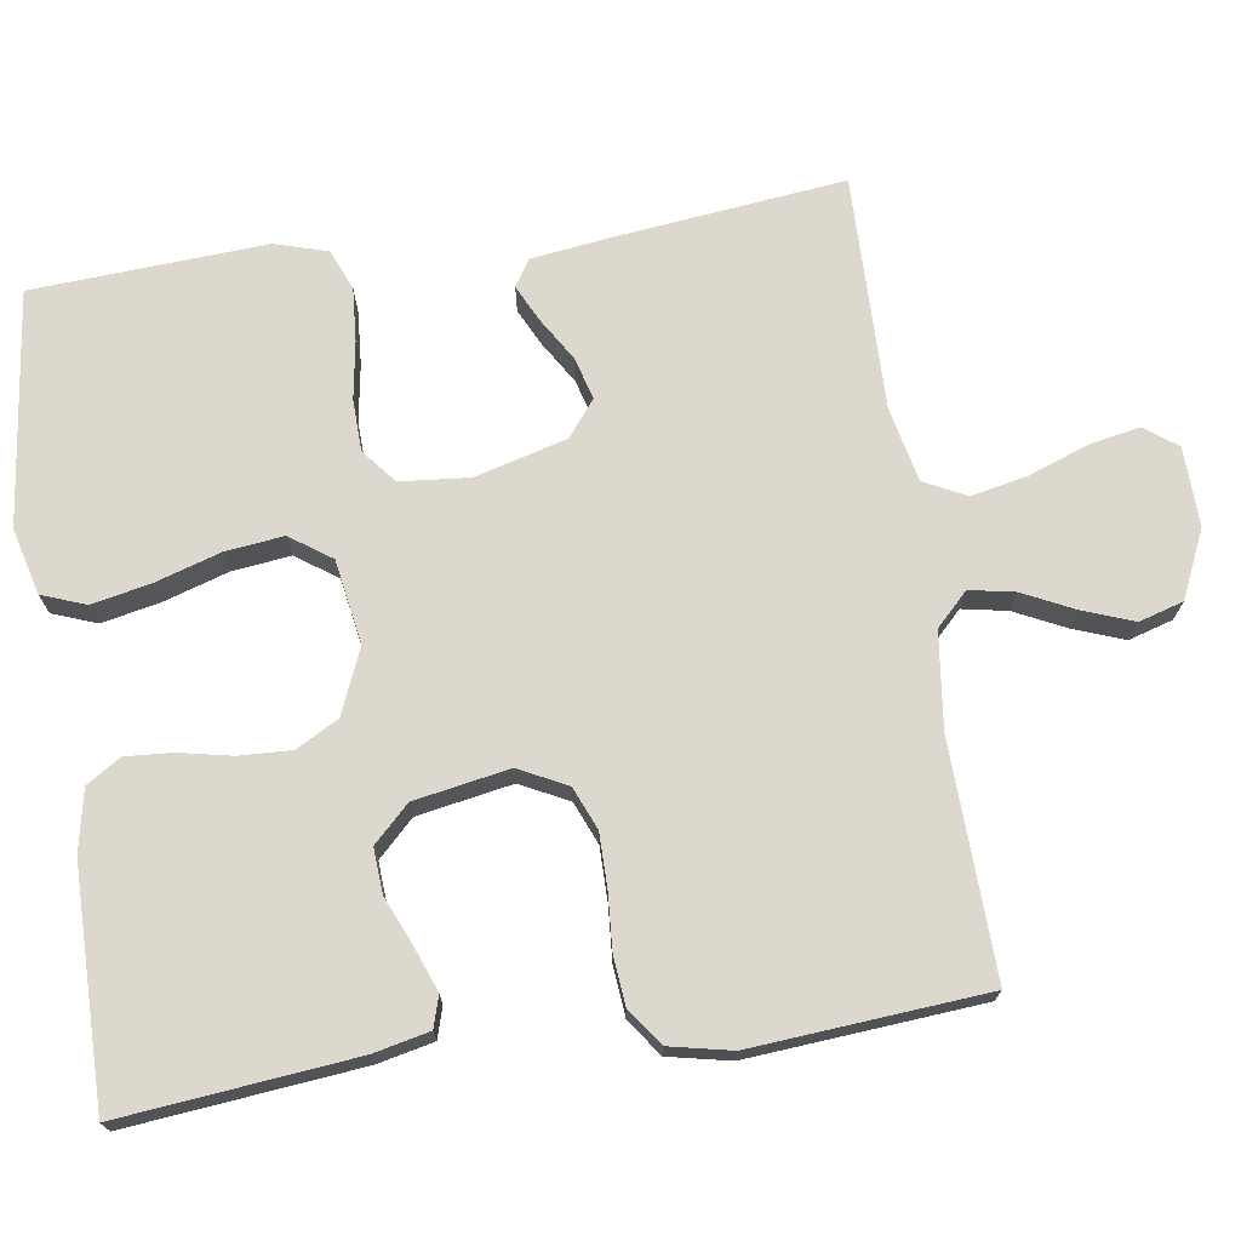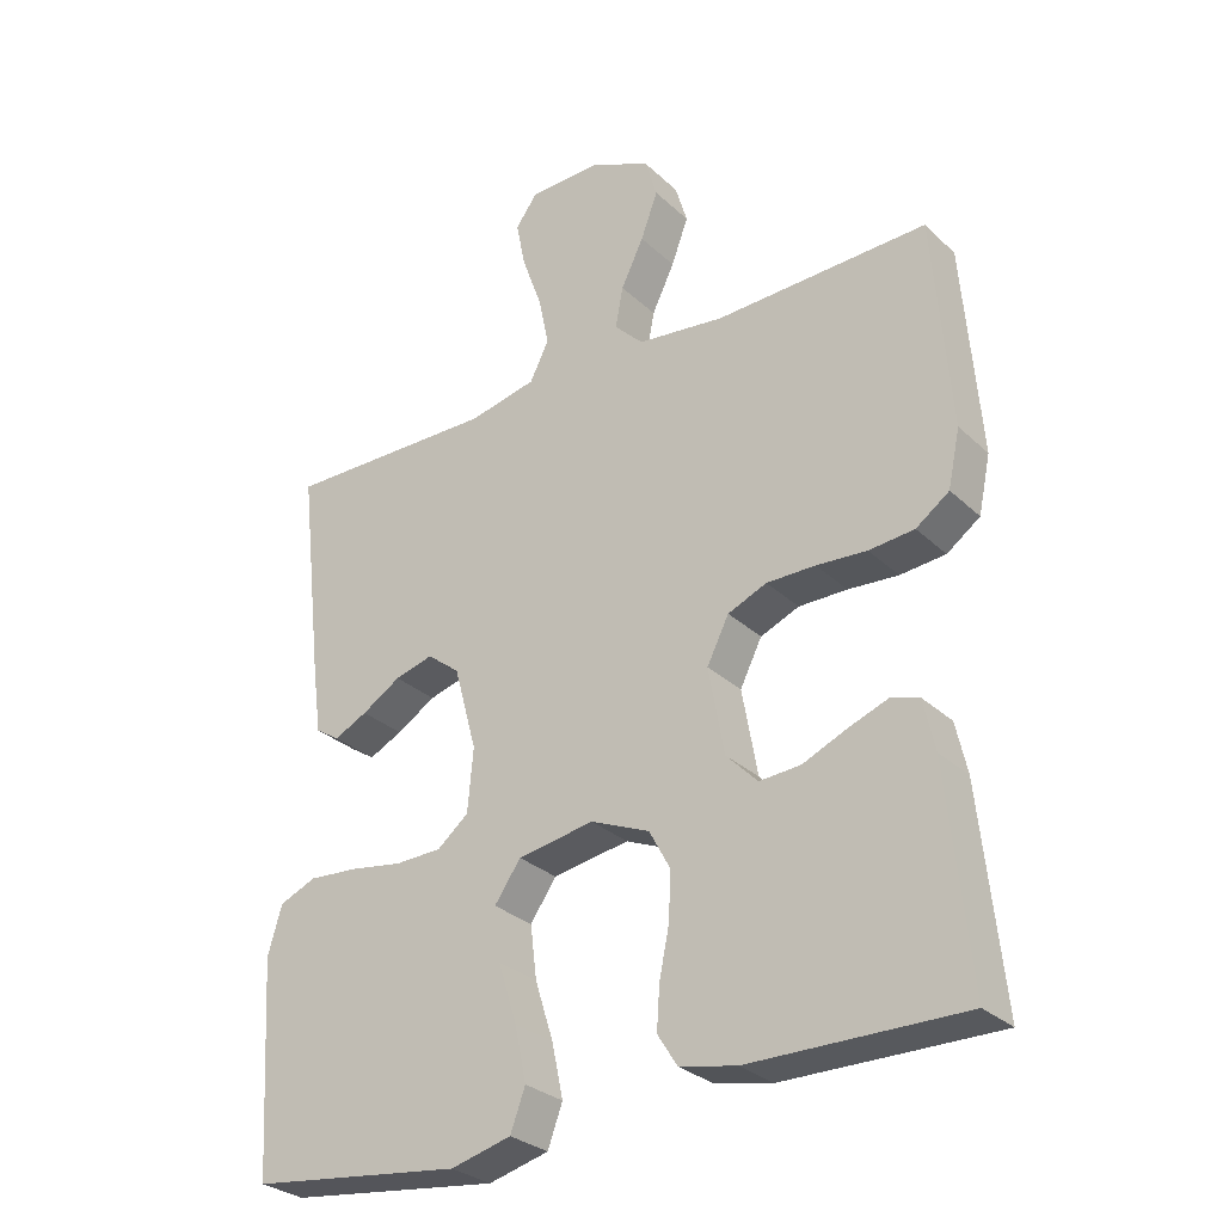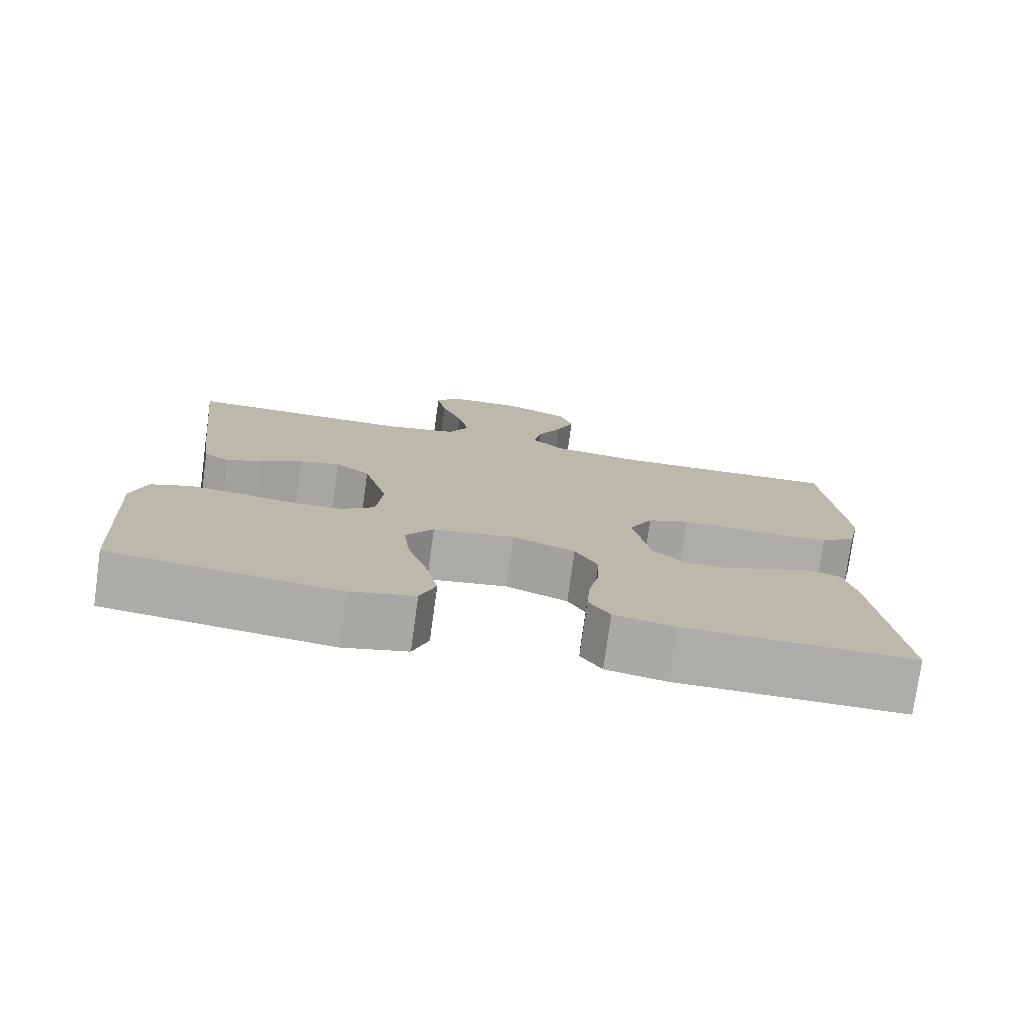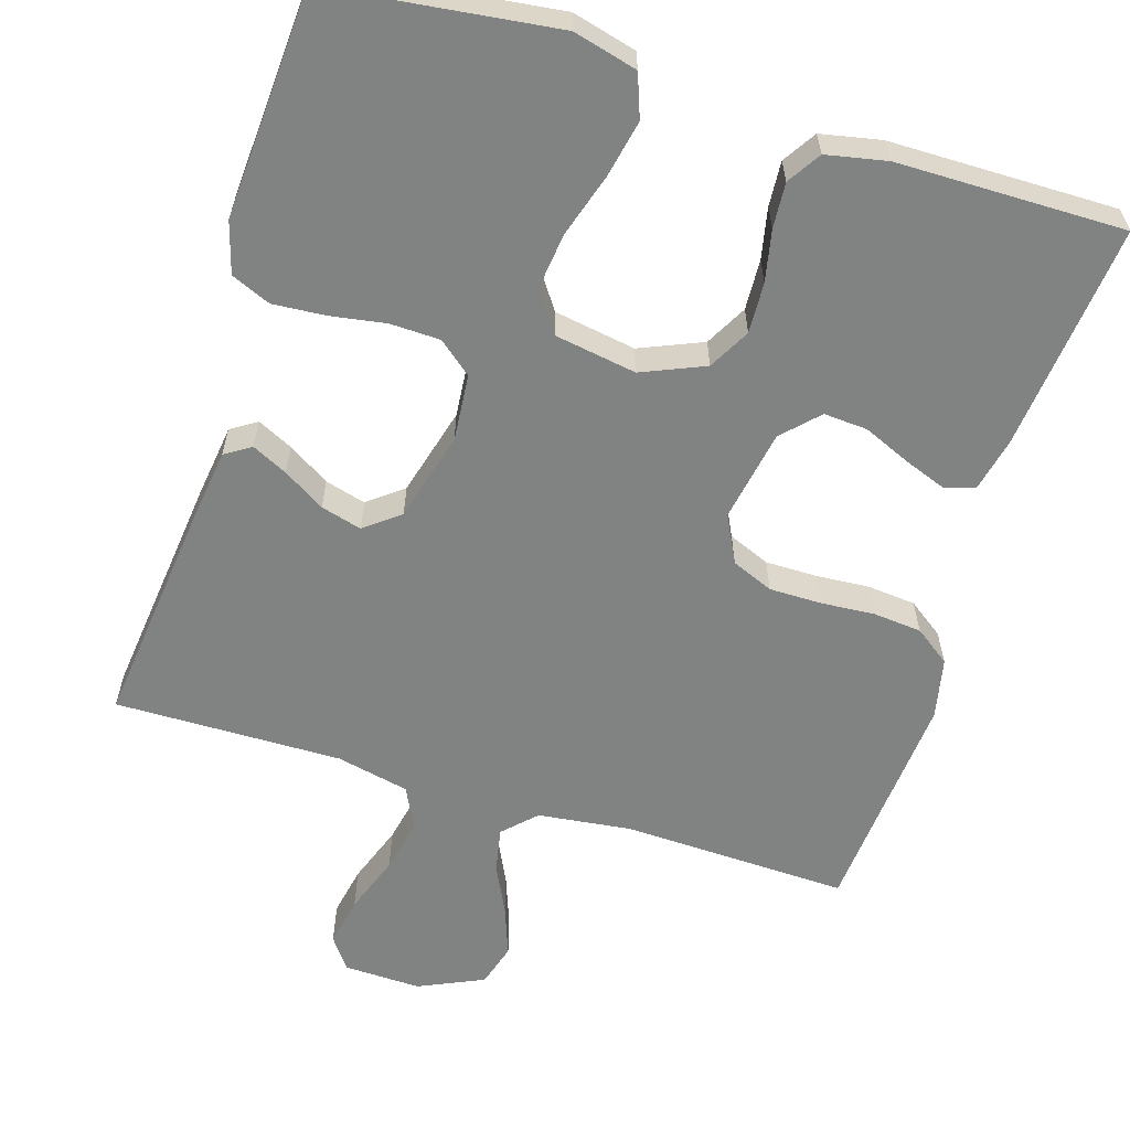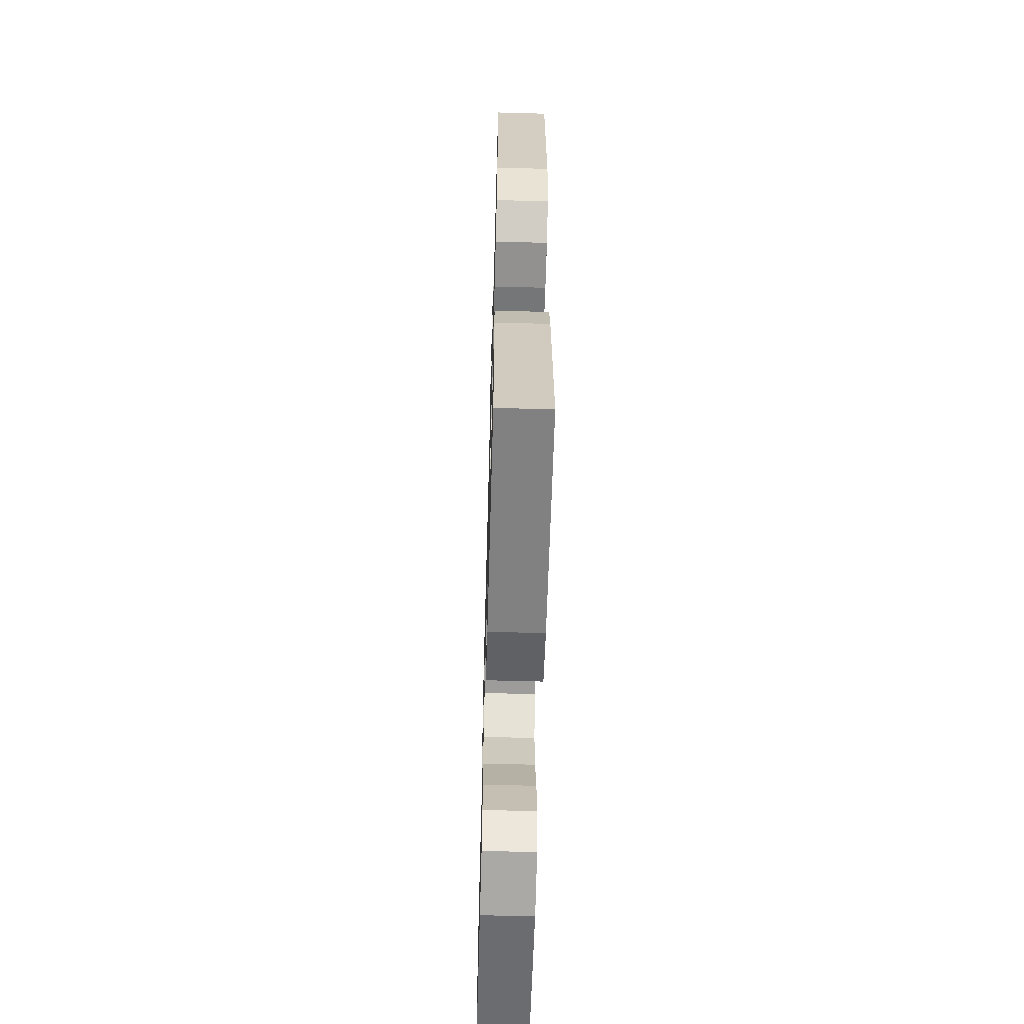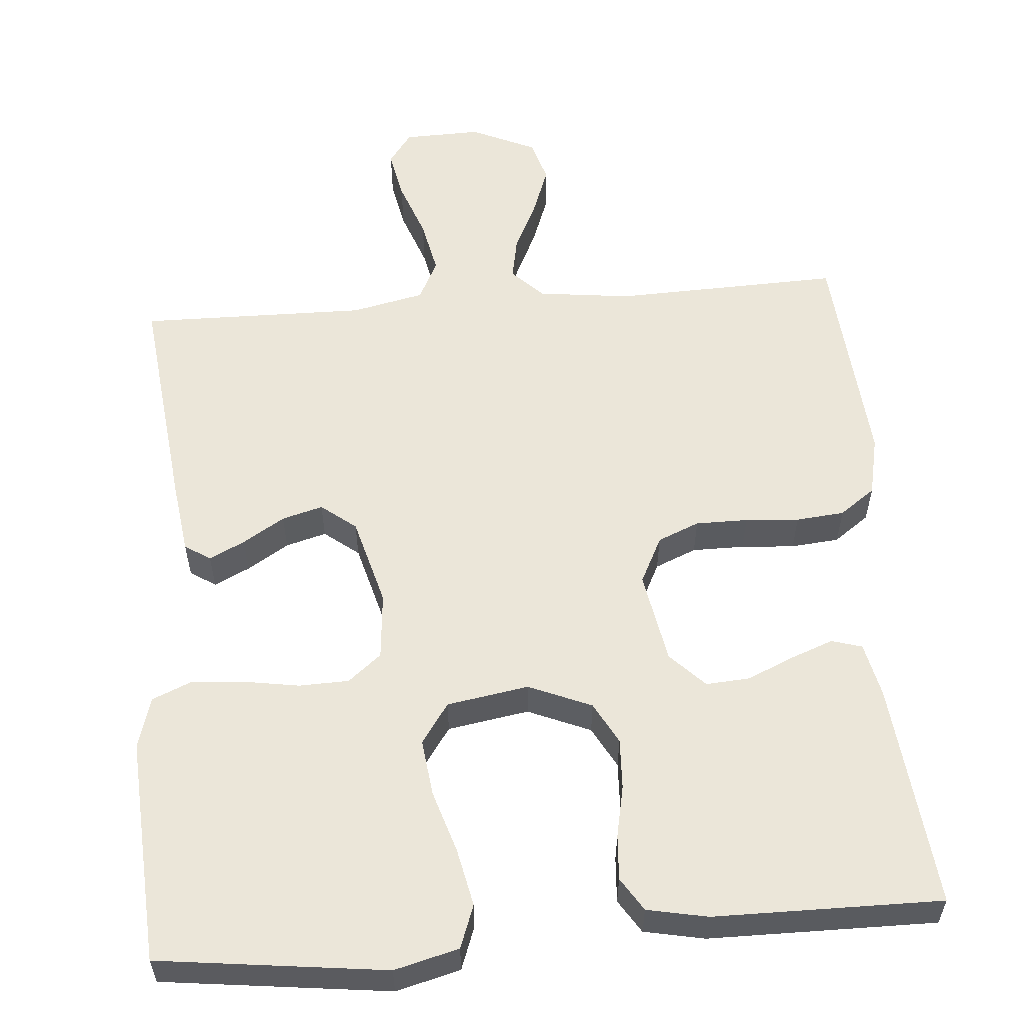
<metadata>
{"format":"obj","ext":"obj","renderer":"f3d","projection":"perspective","resolution":1024,"background":"white","views":[{"elev":72.1,"azim":-98.4,"up":"+Y"},{"elev":-29.3,"azim":-143.4,"up":"+Z"},{"elev":-76.9,"azim":172.1,"up":"+Z"},{"elev":-60.6,"azim":162.8,"up":"+Y"},{"elev":-60.7,"azim":-91.6,"up":"+Z"},{"elev":57.1,"azim":175.4,"up":"+Y"}]}
</metadata>
<code>
v -0.5 0.07 -0.5
v -0.469 0.07 -0.2
v -0.453 0.07 -0.128
v -0.413 0.07 -0.116
v -0.357 0.07 -0.137
v -0.295 0.07 -0.164
v -0.237 0.07 -0.168
v -0.192 0.07 -0.122
v -0.17 0.07 0
v -0.201 0.07 0.062
v -0.256 0.07 0.085
v -0.325 0.07 0.085
v -0.396 0.07 0.08
v -0.46 0.07 0.086
v -0.507 0.07 0.12
v -0.524 0.07 0.2
v -0.5 0.07 0.5
v -0.2 0.07 0.49
v -0.077 0.07 0.505
v -0.036 0.07 0.546
v -0.047 0.07 0.604
v -0.079 0.07 0.67
v -0.103 0.07 0.735
v -0.086 0.07 0.792
v 0 0.07 0.831
v 0.102 0.07 0.828
v 0.133 0.07 0.786
v 0.12 0.07 0.72
v 0.092 0.07 0.643
v 0.077 0.07 0.571
v 0.104 0.07 0.517
v 0.2 0.07 0.496
v 0.5 0.07 0.5
v 0.466 0.07 0.2
v 0.453 0.07 0.104
v 0.419 0.07 0.082
v 0.372 0.07 0.105
v 0.317 0.07 0.139
v 0.263 0.07 0.154
v 0.217 0.07 0.118
v 0.185 0.07 0
v 0.193 0.07 -0.089
v 0.237 0.07 -0.125
v 0.303 0.07 -0.127
v 0.377 0.07 -0.115
v 0.446 0.07 -0.11
v 0.498 0.07 -0.132
v 0.518 0.07 -0.2
v 0.5 0.07 -0.5
v 0.2 0.07 -0.537
v 0.115 0.07 -0.515
v 0.094 0.07 -0.458
v 0.11 0.07 -0.382
v 0.136 0.07 -0.299
v 0.145 0.07 -0.224
v 0.108 0.07 -0.171
v 0 0.07 -0.153
v -0.083 0.07 -0.188
v -0.113 0.07 -0.243
v -0.11 0.07 -0.31
v -0.096 0.07 -0.378
v -0.092 0.07 -0.438
v -0.12 0.07 -0.482
v -0.2 0.07 -0.498
v -0.5 0 -0.5
v -0.469 0 -0.2
v -0.453 0 -0.128
v -0.413 0 -0.116
v -0.357 0 -0.137
v -0.295 0 -0.164
v -0.237 0 -0.168
v -0.192 0 -0.122
v -0.17 0 0
v -0.201 0 0.062
v -0.256 0 0.085
v -0.325 0 0.085
v -0.396 0 0.08
v -0.46 0 0.086
v -0.507 0 0.12
v -0.524 0 0.2
v -0.5 0 0.5
v -0.2 0 0.49
v -0.077 0 0.505
v -0.036 0 0.546
v -0.047 0 0.604
v -0.079 0 0.67
v -0.103 0 0.735
v -0.086 0 0.792
v 0 0 0.831
v 0.102 0 0.828
v 0.133 0 0.786
v 0.12 0 0.72
v 0.092 0 0.643
v 0.077 0 0.571
v 0.104 0 0.517
v 0.2 0 0.496
v 0.5 0 0.5
v 0.466 0 0.2
v 0.453 0 0.104
v 0.419 0 0.082
v 0.372 0 0.105
v 0.317 0 0.139
v 0.263 0 0.154
v 0.217 0 0.118
v 0.185 0 0
v 0.193 0 -0.089
v 0.237 0 -0.125
v 0.303 0 -0.127
v 0.377 0 -0.115
v 0.446 0 -0.11
v 0.498 0 -0.132
v 0.518 0 -0.2
v 0.5 0 -0.5
v 0.2 0 -0.537
v 0.115 0 -0.515
v 0.094 0 -0.458
v 0.11 0 -0.382
v 0.136 0 -0.299
v 0.145 0 -0.224
v 0.108 0 -0.171
v 0 0 -0.153
v -0.083 0 -0.188
v -0.113 0 -0.243
v -0.11 0 -0.31
v -0.096 0 -0.378
v -0.092 0 -0.438
v -0.12 0 -0.482
v -0.2 0 -0.498
f 4 5 6
f 3 4 6
f 2 3 6
f 1 2 6
f 64 1 6
f 63 64 6
f 62 63 6
f 61 62 6
f 60 61 6
f 59 60 6 7
f 58 59 7 8
f 57 58 8 9
f 56 57 9 10
f 52 53 54
f 51 52 54
f 50 51 54
f 49 50 54
f 48 49 54
f 47 48 54
f 46 47 54
f 45 46 54
f 44 45 54
f 43 44 54 55
f 42 43 55 56
f 36 37 38
f 35 36 38
f 34 35 38
f 33 34 38
f 32 33 38
f 31 32 38 39
f 30 31 39 40
f 27 28 29
f 26 27 29
f 25 26 29
f 24 25 29
f 23 24 29
f 22 23 29
f 21 22 29
f 20 21 29 30
f 30 40 41
f 20 30 41
f 19 20 41
f 16 17 18
f 15 16 18
f 14 15 18
f 13 14 18
f 12 13 18
f 11 12 18 19
f 42 56 10
f 41 42 10
f 19 41 10
f 10 11 19
f 70 69 68
f 70 68 67
f 70 67 66
f 70 66 65
f 70 65 128
f 70 128 127
f 70 127 126
f 70 126 125
f 70 125 124
f 71 70 124 123
f 72 71 123 122
f 73 72 122 121
f 74 73 121 120
f 118 117 116
f 118 116 115
f 118 115 114
f 118 114 113
f 118 113 112
f 118 112 111
f 118 111 110
f 118 110 109
f 118 109 108
f 119 118 108 107
f 120 119 107 106
f 102 101 100
f 102 100 99
f 102 99 98
f 102 98 97
f 102 97 96
f 103 102 96 95
f 104 103 95 94
f 93 92 91
f 93 91 90
f 93 90 89
f 93 89 88
f 93 88 87
f 93 87 86
f 93 86 85
f 94 93 85 84
f 105 104 94
f 105 94 84
f 105 84 83
f 82 81 80
f 82 80 79
f 82 79 78
f 82 78 77
f 82 77 76
f 83 82 76 75
f 74 120 106
f 74 106 105
f 74 105 83
f 83 75 74
f 1 65 66 2
f 2 66 67 3
f 3 67 68 4
f 4 68 69 5
f 5 69 70 6
f 6 70 71 7
f 7 71 72 8
f 8 72 73 9
f 9 73 74 10
f 10 74 75 11
f 11 75 76 12
f 12 76 77 13
f 13 77 78 14
f 14 78 79 15
f 15 79 80 16
f 16 80 81 17
f 17 81 82 18
f 18 82 83 19
f 19 83 84 20
f 20 84 85 21
f 21 85 86 22
f 22 86 87 23
f 23 87 88 24
f 24 88 89 25
f 25 89 90 26
f 26 90 91 27
f 27 91 92 28
f 28 92 93 29
f 29 93 94 30
f 30 94 95 31
f 31 95 96 32
f 32 96 97 33
f 33 97 98 34
f 34 98 99 35
f 35 99 100 36
f 36 100 101 37
f 37 101 102 38
f 38 102 103 39
f 39 103 104 40
f 40 104 105 41
f 41 105 106 42
f 42 106 107 43
f 43 107 108 44
f 44 108 109 45
f 45 109 110 46
f 46 110 111 47
f 47 111 112 48
f 48 112 113 49
f 49 113 114 50
f 50 114 115 51
f 51 115 116 52
f 52 116 117 53
f 53 117 118 54
f 54 118 119 55
f 55 119 120 56
f 56 120 121 57
f 57 121 122 58
f 58 122 123 59
f 59 123 124 60
f 60 124 125 61
f 61 125 126 62
f 62 126 127 63
f 63 127 128 64
f 64 128 65 1

</code>
